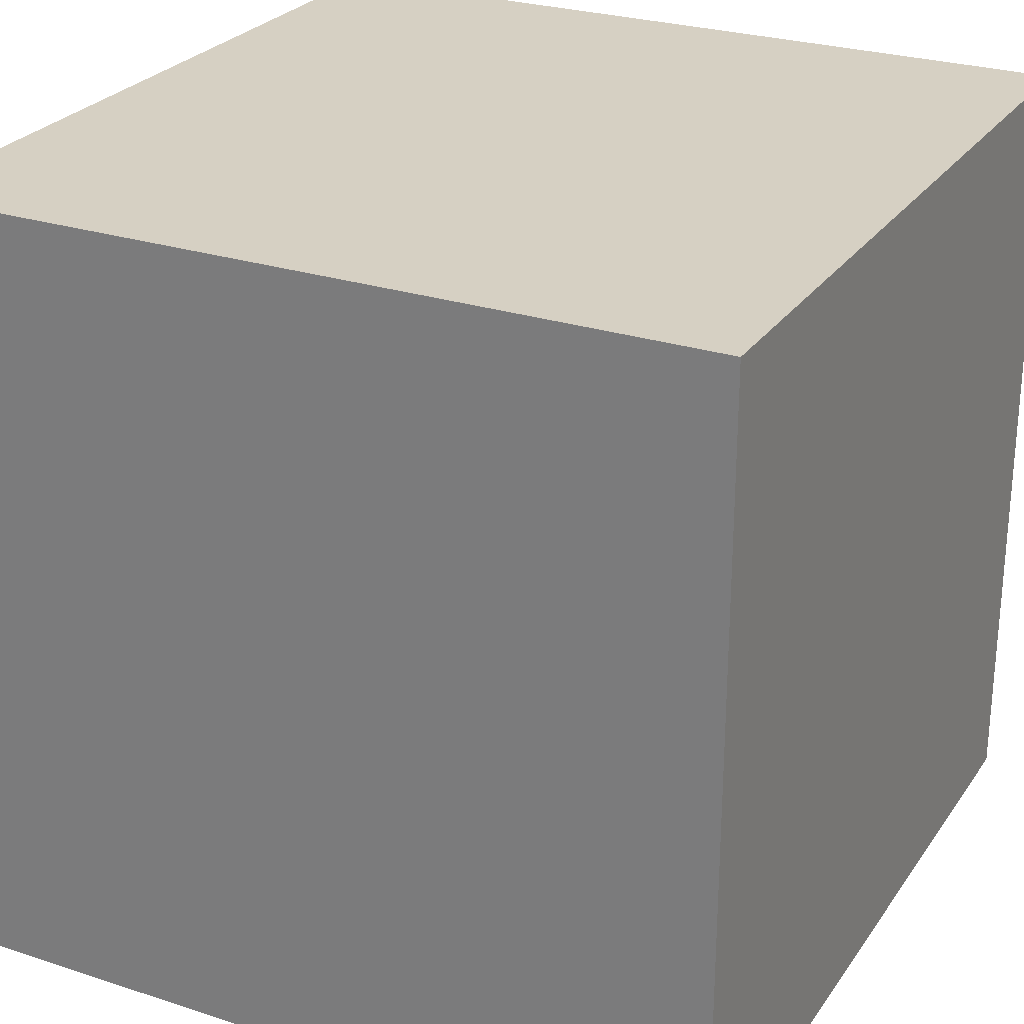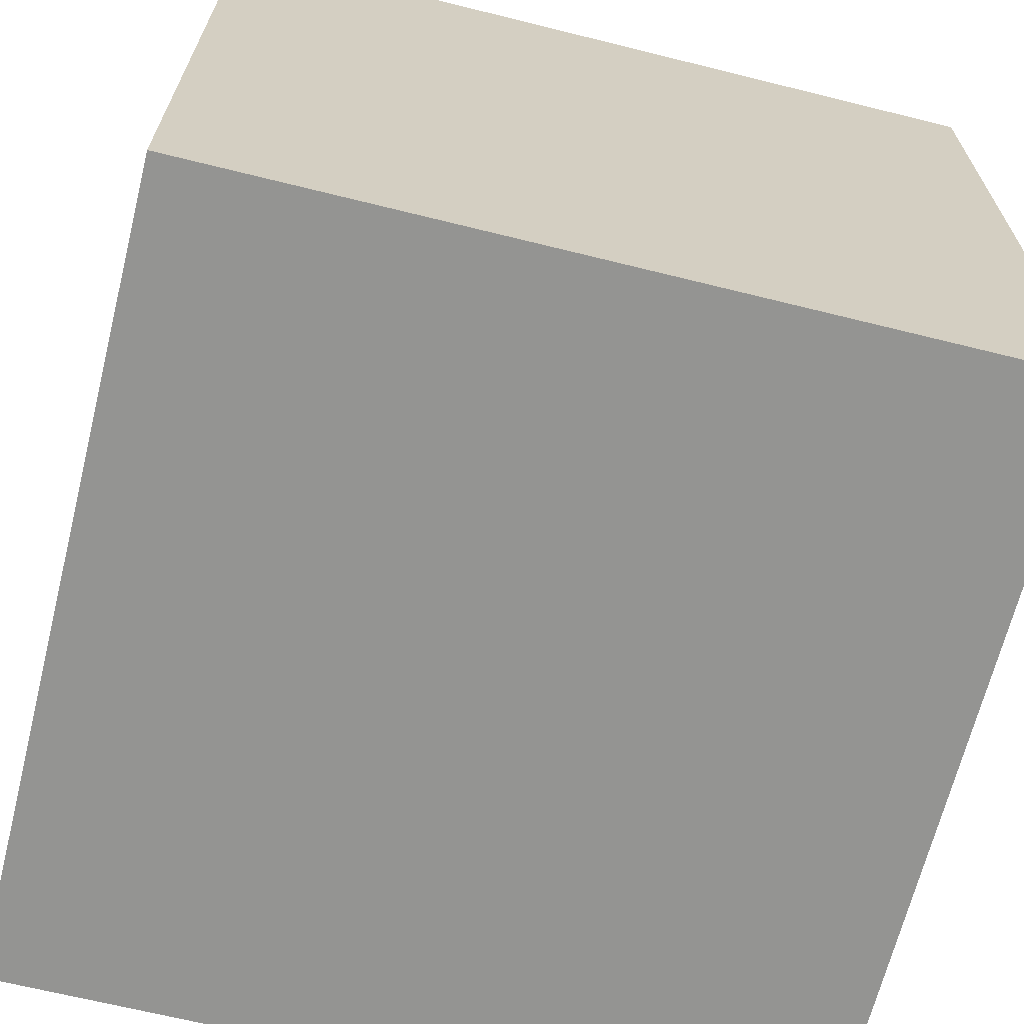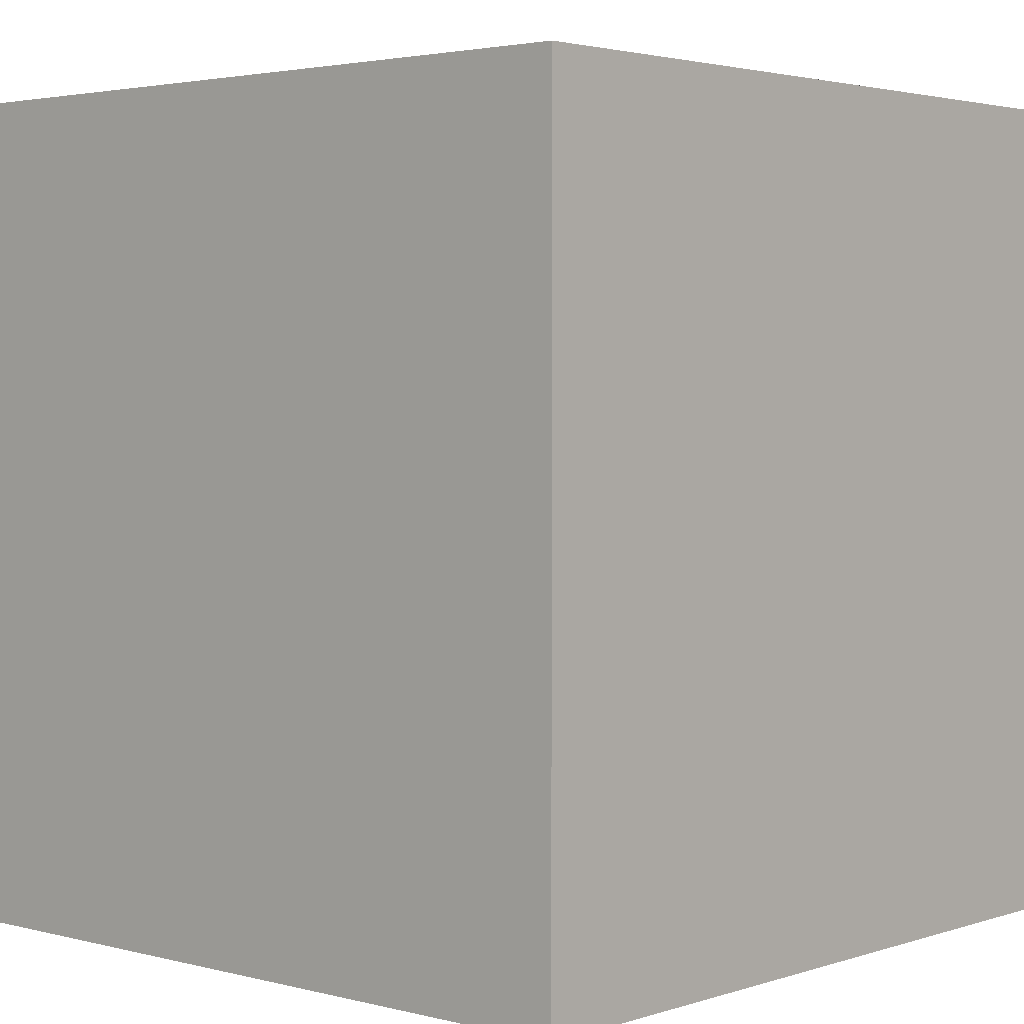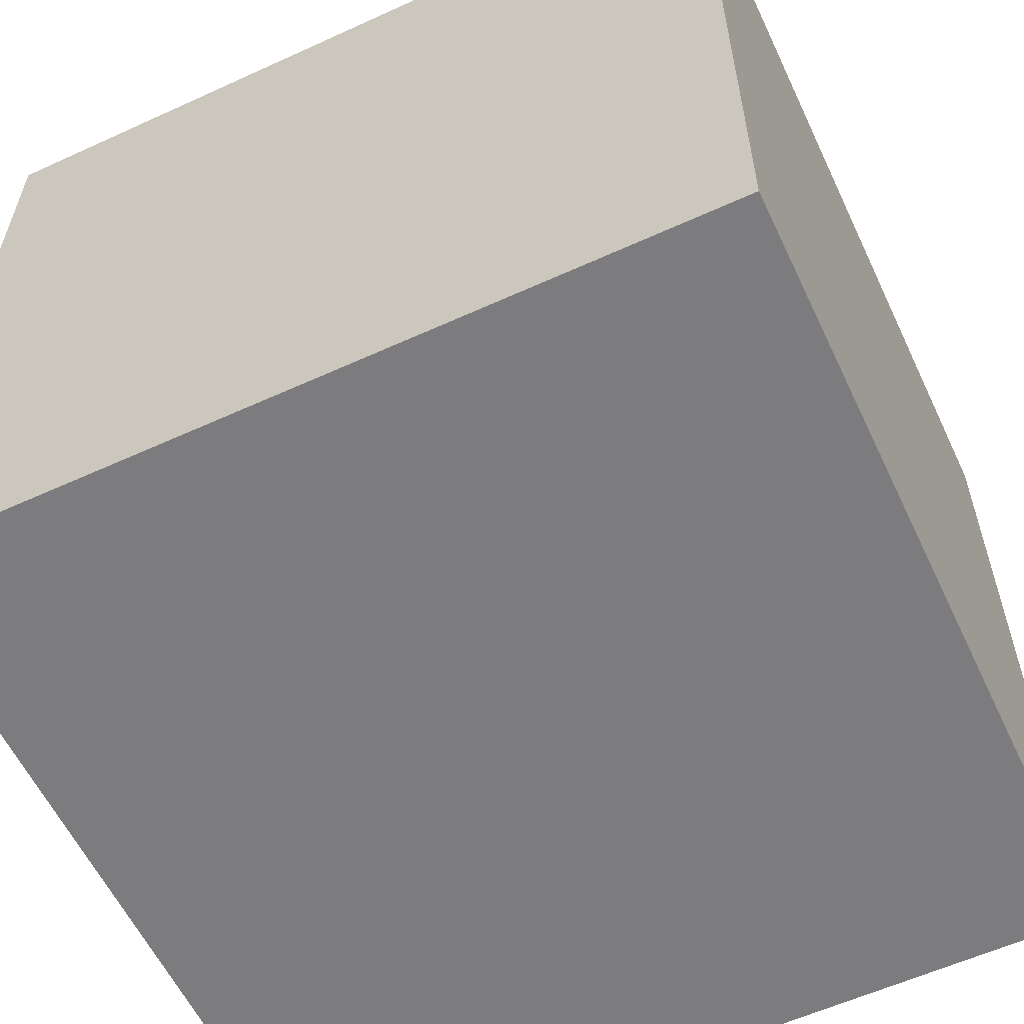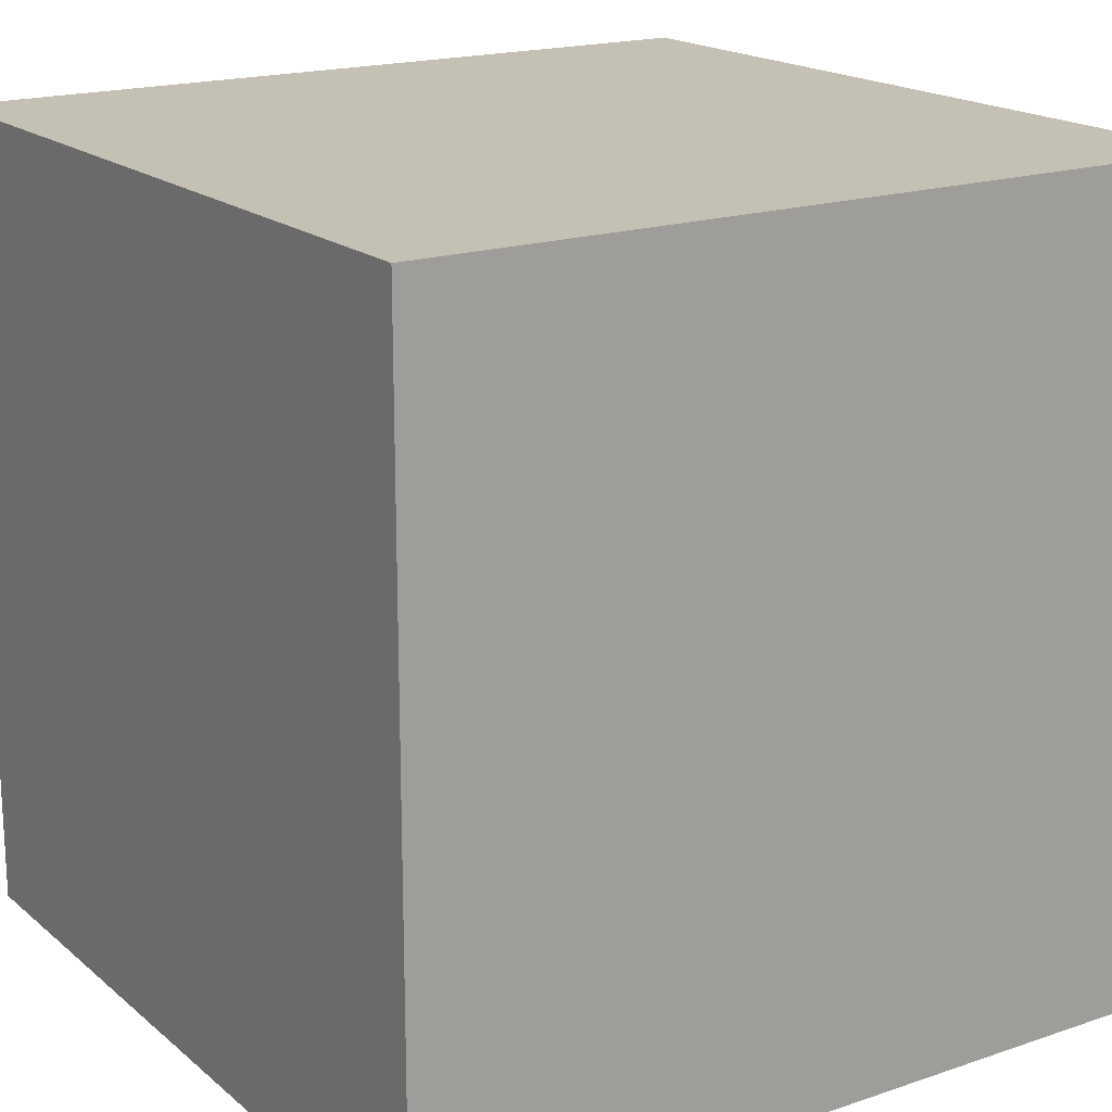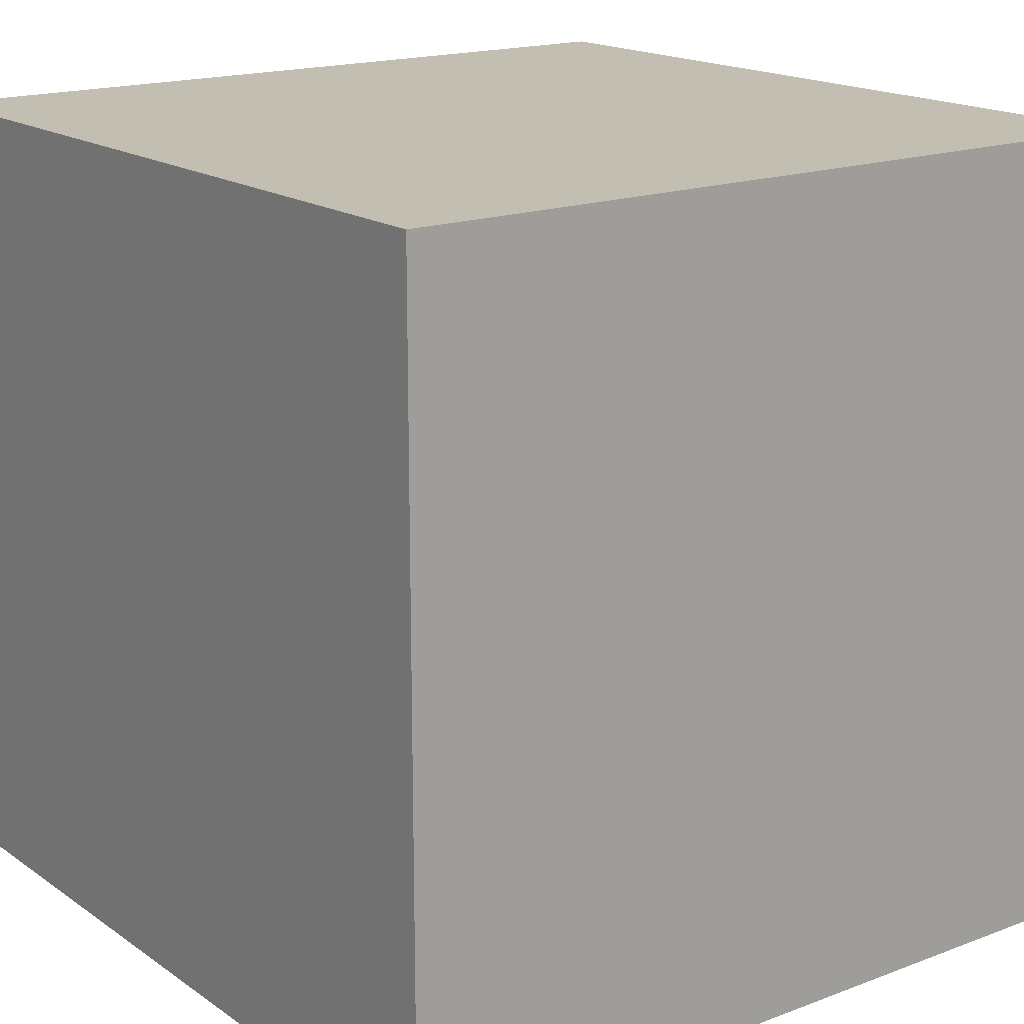
<metadata>
{"format":"obj","ext":"obj","renderer":"f3d","projection":"perspective","resolution":1024,"background":"white","views":[{"elev":26.5,"azim":27.1,"up":"+Y"},{"elev":-66.9,"azim":76.0,"up":"+Z"},{"elev":2.8,"azim":-138.2,"up":"+Y"},{"elev":-58.9,"azim":-64.8,"up":"+Z"},{"elev":18.3,"azim":56.8,"up":"+Y"},{"elev":17.3,"azim":143.2,"up":"+Z"}]}
</metadata>
<code>
o polygon0.003
v -0.4688 -0.4688 -0.4688
v -0.4688 -0.4688 0.4688
v -0.4688 0.4688 0.4688
v -0.4688 0.4688 -0.4688
v 0.4688 -0.4688 0.4688
v 0.4688 -0.4688 -0.4688
v 0.4688 0.4688 -0.4688
v 0.4688 0.4688 0.4688
v -0.4688 -0.4688 -0.4688
v 0.4688 -0.4688 -0.4688
v 0.4688 -0.4688 0.4688
v -0.4688 -0.4688 0.4688
v -0.4688 0.4688 -0.4688
v 0.4688 0.4688 -0.4688
v 0.4688 -0.4688 -0.4688
v -0.4688 -0.4688 -0.4688
v -0.4688 0.4688 0.4688
v 0.4688 0.4688 0.4688
v 0.4688 0.4688 -0.4688
v -0.4688 0.4688 -0.4688
v -0.4688 -0.4688 0.4688
v 0.4688 -0.4688 0.4688
v 0.4688 0.4688 0.4688
v -0.4688 0.4688 0.4688
f 2 4 1
f 6 8 5
f 10 12 9
f 14 16 13
f 18 20 17
f 22 24 21
f 2 3 4
f 6 7 8
f 10 11 12
f 14 15 16
f 18 19 20
f 22 23 24

</code>
